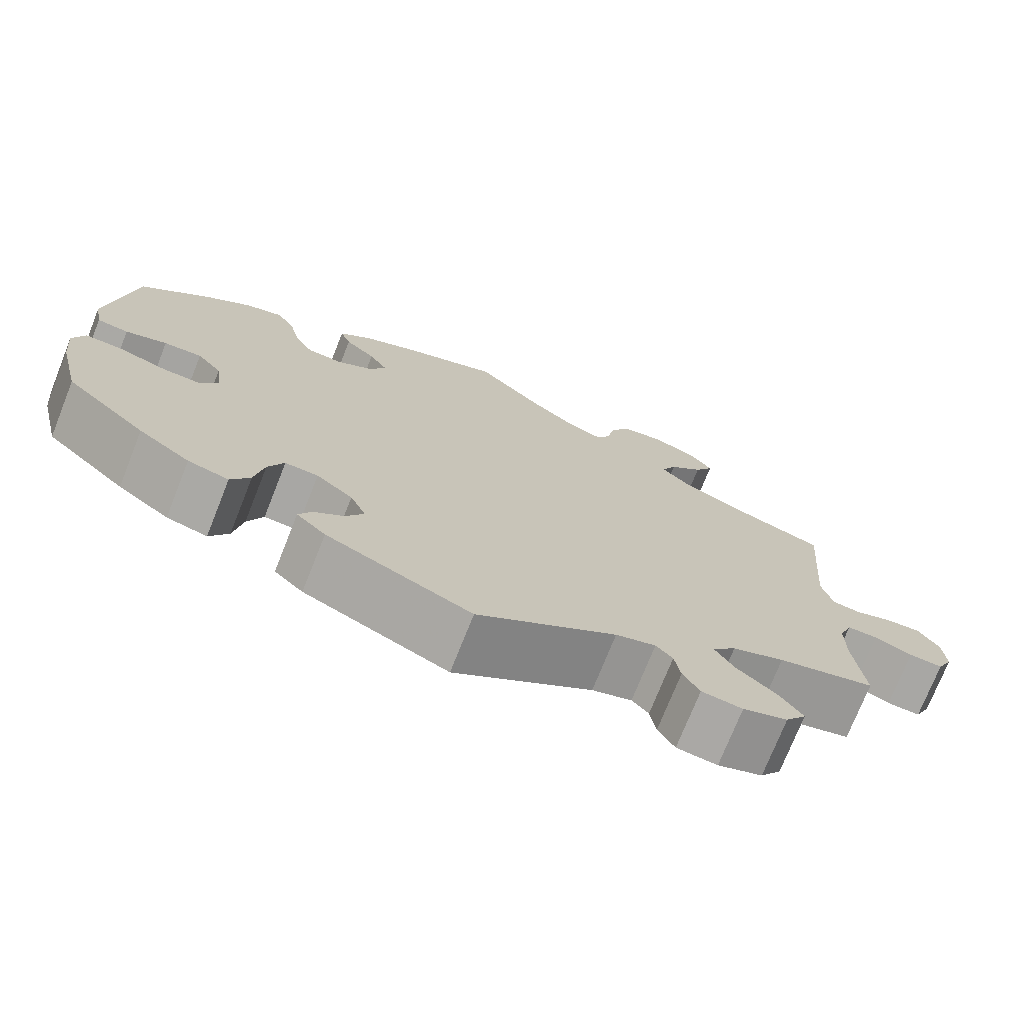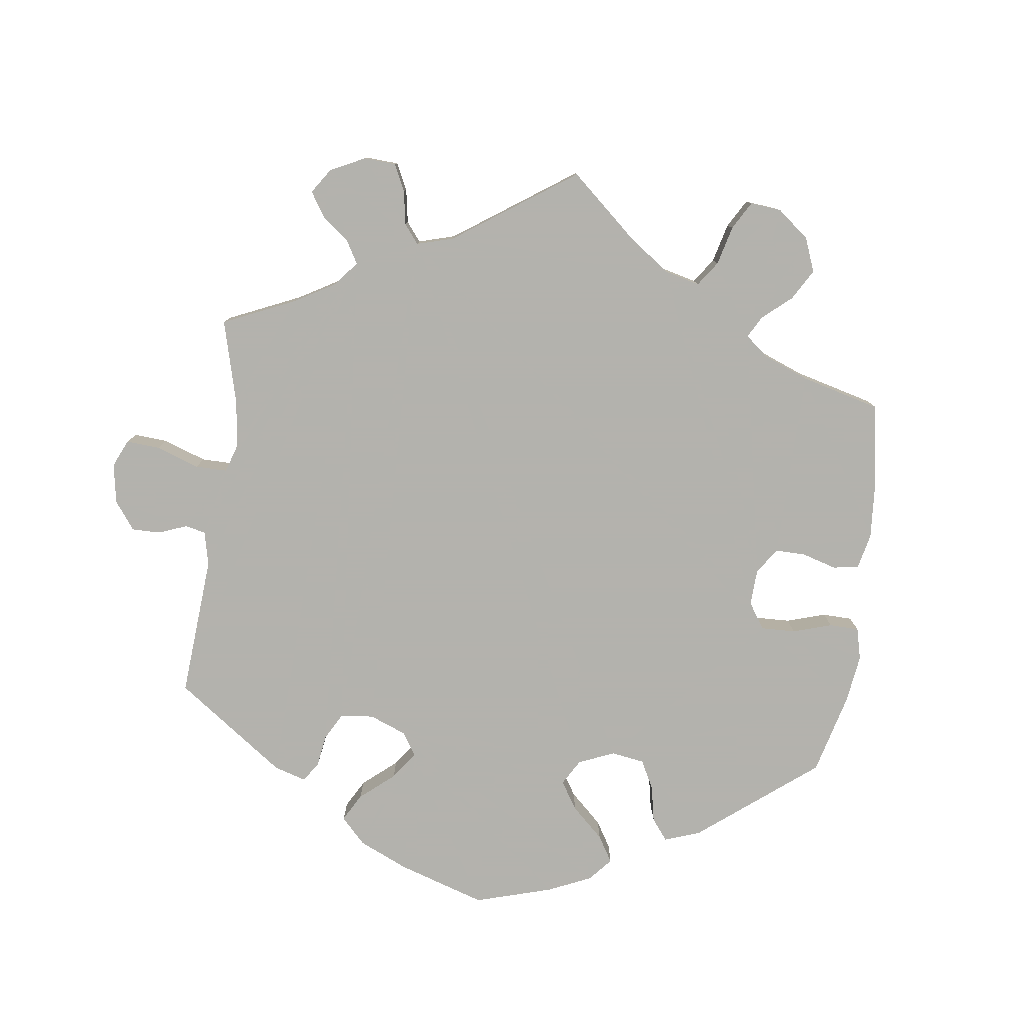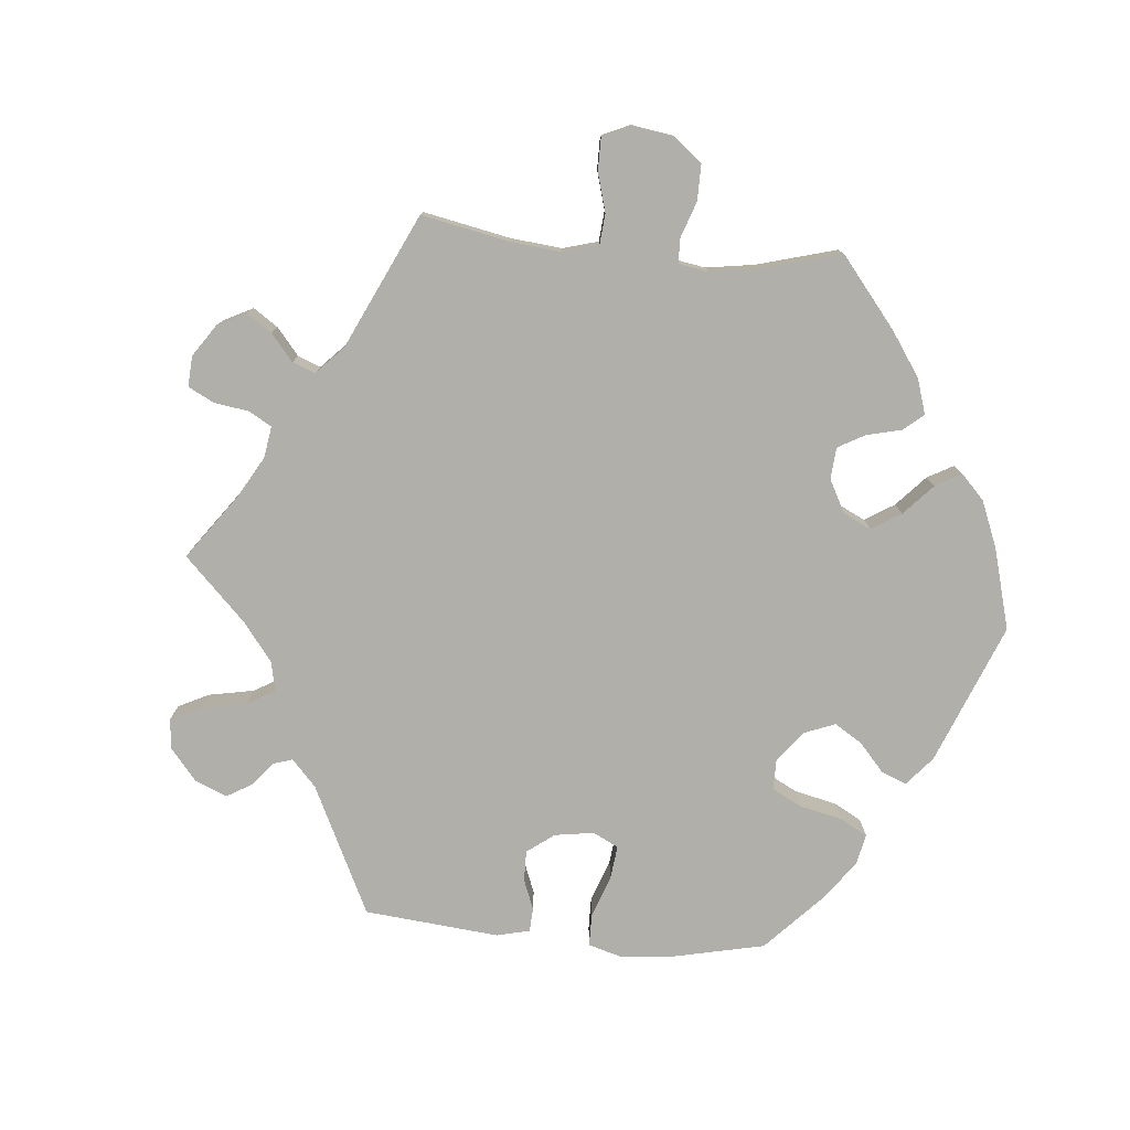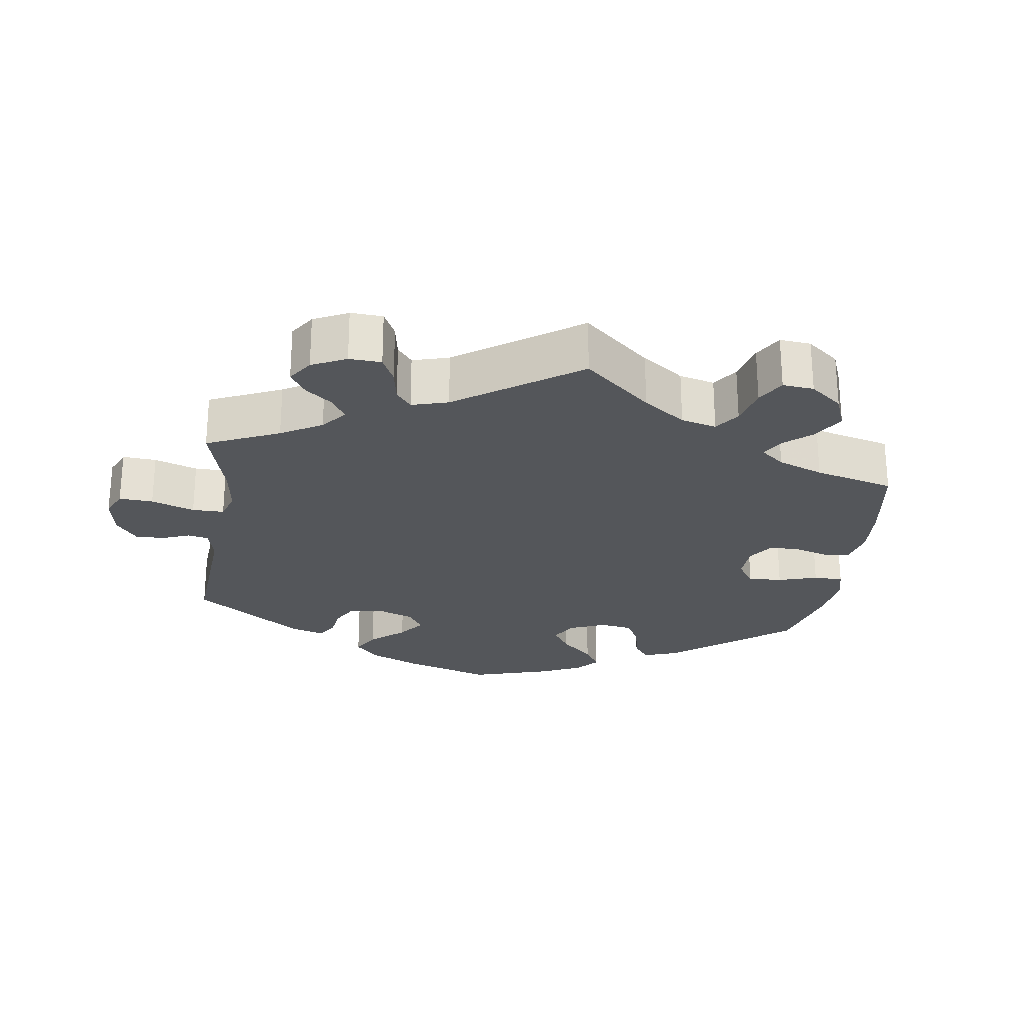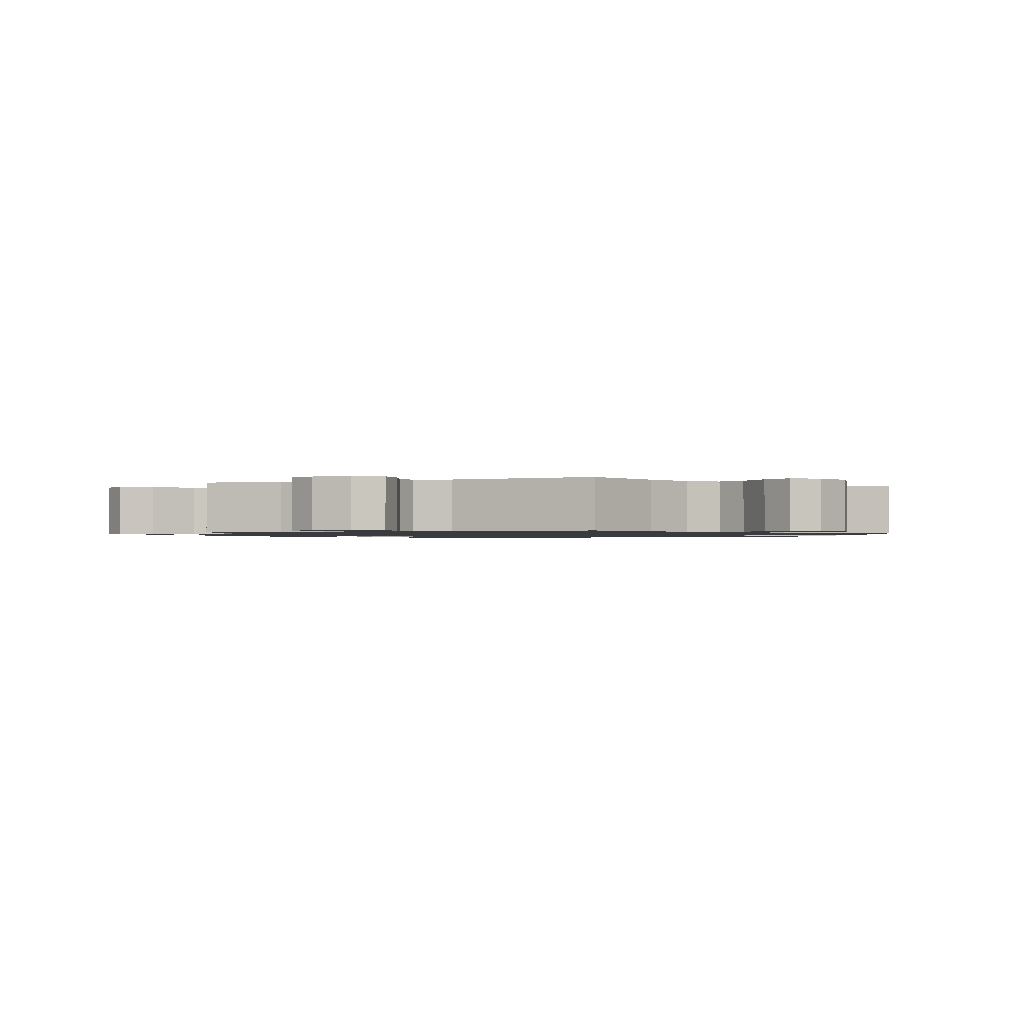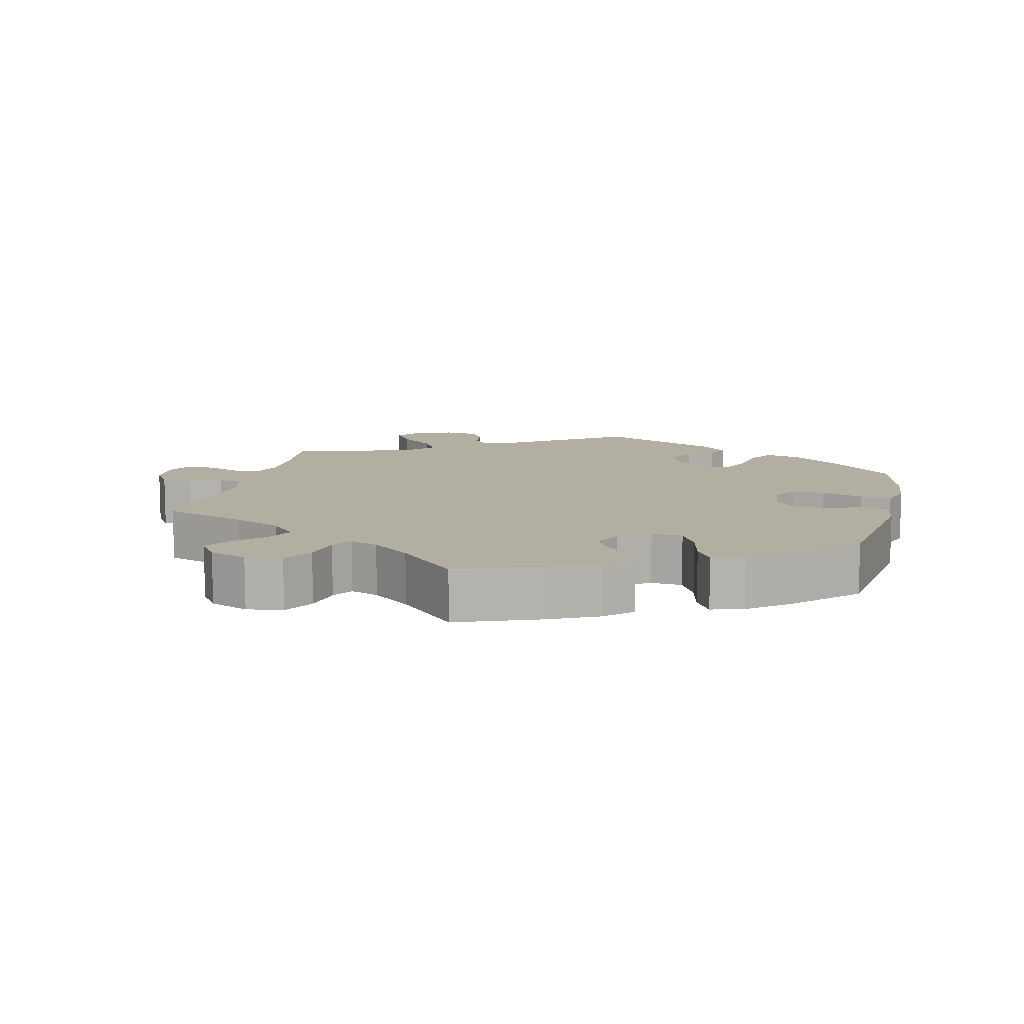
<metadata>
{"format":"obj","ext":"obj","renderer":"f3d","projection":"perspective","resolution":1024,"background":"white","views":[{"elev":-74.0,"azim":158.3,"up":"+Z"},{"elev":-79.4,"azim":-67.5,"up":"+Y"},{"elev":-78.0,"azim":-35.2,"up":"+Y"},{"elev":-25.2,"azim":-68.0,"up":"+Y"},{"elev":-1.2,"azim":-68.7,"up":"+Y"},{"elev":10.8,"azim":13.6,"up":"+Y"}]}
</metadata>
<code>
v -0.489 0.07 -0.177
v -0.489 0.07 -0.11
v -0.505 0.07 -0.068
v -0.542 0.07 -0.068
v -0.588 0.07 -0.086
v -0.629 0.07 -0.088
v -0.648 0.07 -0.049
v -0.644 0.07 0.005
v -0.619 0.07 0.043
v -0.577 0.07 0.04
v -0.531 0.07 0.023
v -0.497 0.07 0.028
v -0.484 0.07 0.08
v -0.501 0.07 0.289
v -0.382 0.07 0.329
v -0.315 0.07 0.359
v -0.279 0.07 0.396
v -0.297 0.07 0.435
v -0.338 0.07 0.475
v -0.361 0.07 0.515
v -0.335 0.07 0.551
v -0.281 0.07 0.572
v -0.23 0.07 0.564
v -0.205 0.07 0.52
v -0.195 0.07 0.467
v -0.177 0.07 0.437
v -0.137 0.07 0.452
v -0.083 0.07 0.495
v -0.001 0.07 0.578
v 0.116 0.07 0.533
v 0.184 0.07 0.5
v 0.222 0.07 0.465
v 0.209 0.07 0.43
v 0.172 0.07 0.395
v 0.15 0.07 0.358
v 0.169 0.07 0.318
v 0.213 0.07 0.29
v 0.257 0.07 0.293
v 0.28 0.07 0.336
v 0.293 0.07 0.393
v 0.315 0.07 0.429
v 0.36 0.07 0.416
v 0.415 0.07 0.373
v 0.5 0.07 0.289
v 0.53 0.07 0.078
v 0.52 0.07 0.025
v 0.482 0.07 0.02
v 0.432 0.07 0.037
v 0.386 0.07 0.039
v 0.356 0.07 0.002
v 0.349 0.07 -0.053
v 0.37 0.07 -0.09
v 0.417 0.07 -0.088
v 0.476 0.07 -0.07
v 0.52 0.07 -0.069
v 0.534 0.07 -0.11
v 0.527 0.07 -0.177
v 0.5 0.07 -0.289
v 0.403 0.07 -0.377
v 0.341 0.07 -0.422
v 0.292 0.07 -0.434
v 0.269 0.07 -0.395
v 0.258 0.07 -0.333
v 0.239 0.07 -0.289
v 0.199 0.07 -0.291
v 0.155 0.07 -0.326
v 0.136 0.07 -0.37
v 0.158 0.07 -0.407
v 0.194 0.07 -0.436
v 0.209 0.07 -0.466
v 0.174 0.07 -0.499
v 0 0.07 -0.578
v -0.167 0.07 -0.464
v -0.215 0.07 -0.449
v -0.235 0.07 -0.471
v -0.242 0.07 -0.514
v -0.262 0.07 -0.549
v -0.311 0.07 -0.555
v -0.365 0.07 -0.535
v -0.39 0.07 -0.5
v -0.363 0.07 -0.46
v -0.314 0.07 -0.418
v -0.291 0.07 -0.379
v -0.32 0.07 -0.347
v -0.383 0.07 -0.321
v -0.501 0.07 -0.289
v -0.489 0 -0.177
v -0.489 0 -0.11
v -0.505 0 -0.068
v -0.542 0 -0.068
v -0.588 0 -0.086
v -0.629 0 -0.088
v -0.648 0 -0.049
v -0.644 0 0.005
v -0.619 0 0.043
v -0.577 0 0.04
v -0.531 0 0.023
v -0.497 0 0.028
v -0.484 0 0.08
v -0.501 0 0.289
v -0.382 0 0.329
v -0.315 0 0.359
v -0.279 0 0.396
v -0.297 0 0.435
v -0.338 0 0.475
v -0.361 0 0.515
v -0.335 0 0.551
v -0.281 0 0.572
v -0.23 0 0.564
v -0.205 0 0.52
v -0.195 0 0.467
v -0.177 0 0.437
v -0.137 0 0.452
v -0.083 0 0.495
v -0.001 0 0.578
v 0.116 0 0.533
v 0.184 0 0.5
v 0.222 0 0.465
v 0.209 0 0.43
v 0.172 0 0.395
v 0.15 0 0.358
v 0.169 0 0.318
v 0.213 0 0.29
v 0.257 0 0.293
v 0.28 0 0.336
v 0.293 0 0.393
v 0.315 0 0.429
v 0.36 0 0.416
v 0.415 0 0.373
v 0.5 0 0.289
v 0.53 0 0.078
v 0.52 0 0.025
v 0.482 0 0.02
v 0.432 0 0.037
v 0.386 0 0.039
v 0.356 0 0.002
v 0.349 0 -0.053
v 0.37 0 -0.09
v 0.417 0 -0.088
v 0.476 0 -0.07
v 0.52 0 -0.069
v 0.534 0 -0.11
v 0.527 0 -0.177
v 0.5 0 -0.289
v 0.403 0 -0.377
v 0.341 0 -0.422
v 0.292 0 -0.434
v 0.269 0 -0.395
v 0.258 0 -0.333
v 0.239 0 -0.289
v 0.199 0 -0.291
v 0.155 0 -0.326
v 0.136 0 -0.37
v 0.158 0 -0.407
v 0.194 0 -0.436
v 0.209 0 -0.466
v 0.174 0 -0.499
v 0 0 -0.578
v -0.167 0 -0.464
v -0.215 0 -0.449
v -0.235 0 -0.471
v -0.242 0 -0.514
v -0.262 0 -0.549
v -0.311 0 -0.555
v -0.365 0 -0.535
v -0.39 0 -0.5
v -0.363 0 -0.46
v -0.314 0 -0.418
v -0.291 0 -0.379
v -0.32 0 -0.347
v -0.383 0 -0.321
v -0.501 0 -0.289
f 85 86 1
f 84 85 1 2
f 83 84 2 3
f 79 80 81 82
f 79 82 83
f 78 79 83
f 75 76 77 78
f 75 78 83
f 74 75 83
f 73 74 83 3
f 71 72 73 3
f 68 69 70 71
f 67 68 71 3
f 60 61 62 63
f 60 63 64
f 59 60 64
f 58 59 64
f 57 58 64
f 56 57 64 65
f 53 54 55 56
f 52 53 56 65
f 45 46 47 48
f 45 48 49
f 44 45 49
f 43 44 49 50
f 39 40 41 42
f 38 39 42 43
f 31 32 33 34
f 31 34 35
f 28 29 30 31
f 27 28 31 35
f 26 27 35 36
f 22 23 24 25
f 22 25 26
f 21 22 26
f 18 19 20 21
f 17 18 21 26
f 16 17 26 36
f 13 14 15
f 12 13 15 16
f 8 9 10 11
f 8 11 12
f 7 8 12
f 4 5 6 7
f 3 4 7 12
f 66 67 3 12
f 51 52 65 66
f 50 51 66 12
f 38 43 50
f 37 38 50 12
f 12 16 36 37
f 87 172 171
f 88 87 171 170
f 89 88 170 169
f 168 167 166 165
f 169 168 165
f 169 165 164
f 164 163 162 161
f 169 164 161
f 169 161 160
f 89 169 160 159
f 89 159 158 157
f 157 156 155 154
f 89 157 154 153
f 149 148 147 146
f 150 149 146
f 150 146 145
f 150 145 144
f 150 144 143
f 151 150 143 142
f 142 141 140 139
f 151 142 139 138
f 134 133 132 131
f 135 134 131
f 135 131 130
f 136 135 130 129
f 128 127 126 125
f 129 128 125 124
f 120 119 118 117
f 121 120 117
f 117 116 115 114
f 121 117 114 113
f 122 121 113 112
f 111 110 109 108
f 112 111 108
f 112 108 107
f 107 106 105 104
f 112 107 104 103
f 122 112 103 102
f 101 100 99
f 102 101 99 98
f 97 96 95 94
f 98 97 94
f 98 94 93
f 93 92 91 90
f 98 93 90 89
f 98 89 153 152
f 152 151 138 137
f 98 152 137 136
f 136 129 124
f 98 136 124 123
f 123 122 102 98
f 1 87 88 2
f 2 88 89 3
f 3 89 90 4
f 4 90 91 5
f 5 91 92 6
f 6 92 93 7
f 7 93 94 8
f 8 94 95 9
f 9 95 96 10
f 10 96 97 11
f 11 97 98 12
f 12 98 99 13
f 13 99 100 14
f 14 100 101 15
f 15 101 102 16
f 16 102 103 17
f 17 103 104 18
f 18 104 105 19
f 19 105 106 20
f 20 106 107 21
f 21 107 108 22
f 22 108 109 23
f 23 109 110 24
f 24 110 111 25
f 25 111 112 26
f 26 112 113 27
f 27 113 114 28
f 28 114 115 29
f 29 115 116 30
f 30 116 117 31
f 31 117 118 32
f 32 118 119 33
f 33 119 120 34
f 34 120 121 35
f 35 121 122 36
f 36 122 123 37
f 37 123 124 38
f 38 124 125 39
f 39 125 126 40
f 40 126 127 41
f 41 127 128 42
f 42 128 129 43
f 43 129 130 44
f 44 130 131 45
f 45 131 132 46
f 46 132 133 47
f 47 133 134 48
f 48 134 135 49
f 49 135 136 50
f 50 136 137 51
f 51 137 138 52
f 52 138 139 53
f 53 139 140 54
f 54 140 141 55
f 55 141 142 56
f 56 142 143 57
f 57 143 144 58
f 58 144 145 59
f 59 145 146 60
f 60 146 147 61
f 61 147 148 62
f 62 148 149 63
f 63 149 150 64
f 64 150 151 65
f 65 151 152 66
f 66 152 153 67
f 67 153 154 68
f 68 154 155 69
f 69 155 156 70
f 70 156 157 71
f 71 157 158 72
f 72 158 159 73
f 73 159 160 74
f 74 160 161 75
f 75 161 162 76
f 76 162 163 77
f 77 163 164 78
f 78 164 165 79
f 79 165 166 80
f 80 166 167 81
f 81 167 168 82
f 82 168 169 83
f 83 169 170 84
f 84 170 171 85
f 85 171 172 86
f 86 172 87 1

</code>
